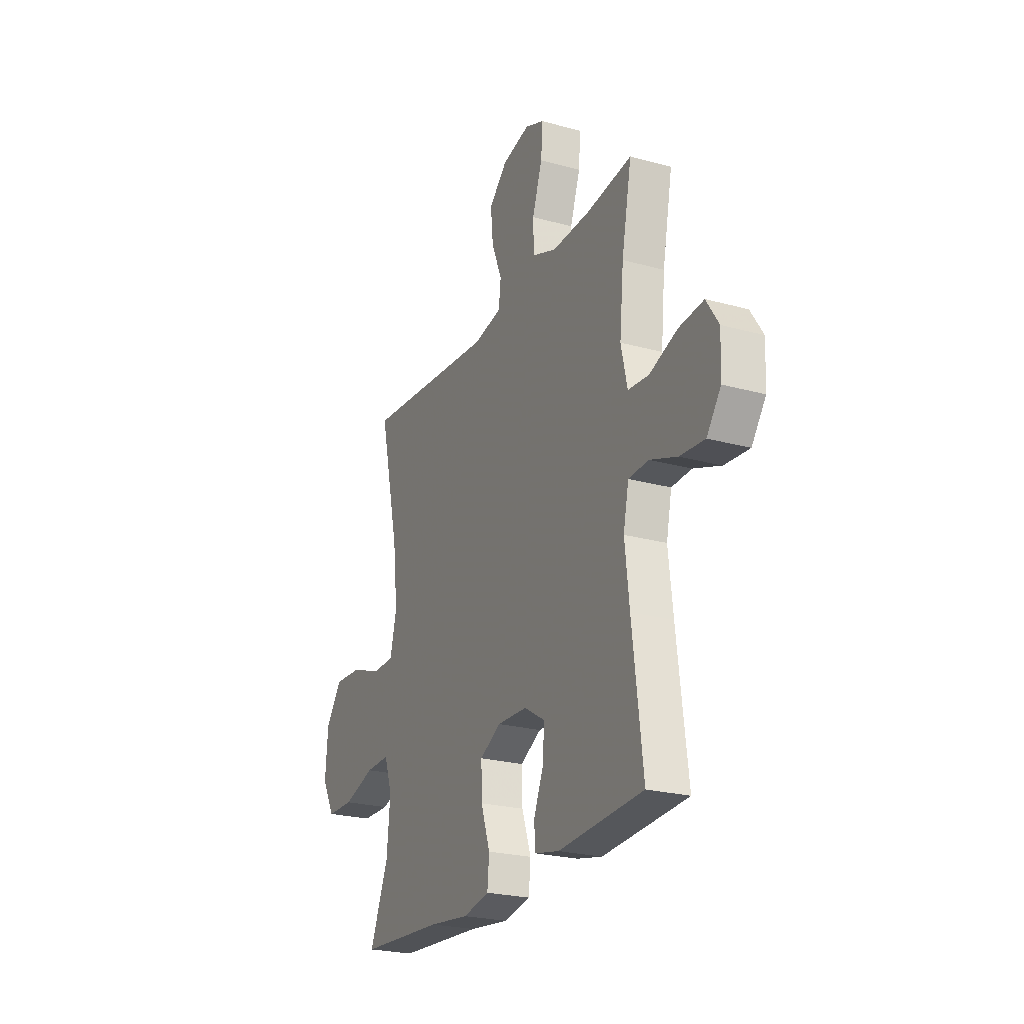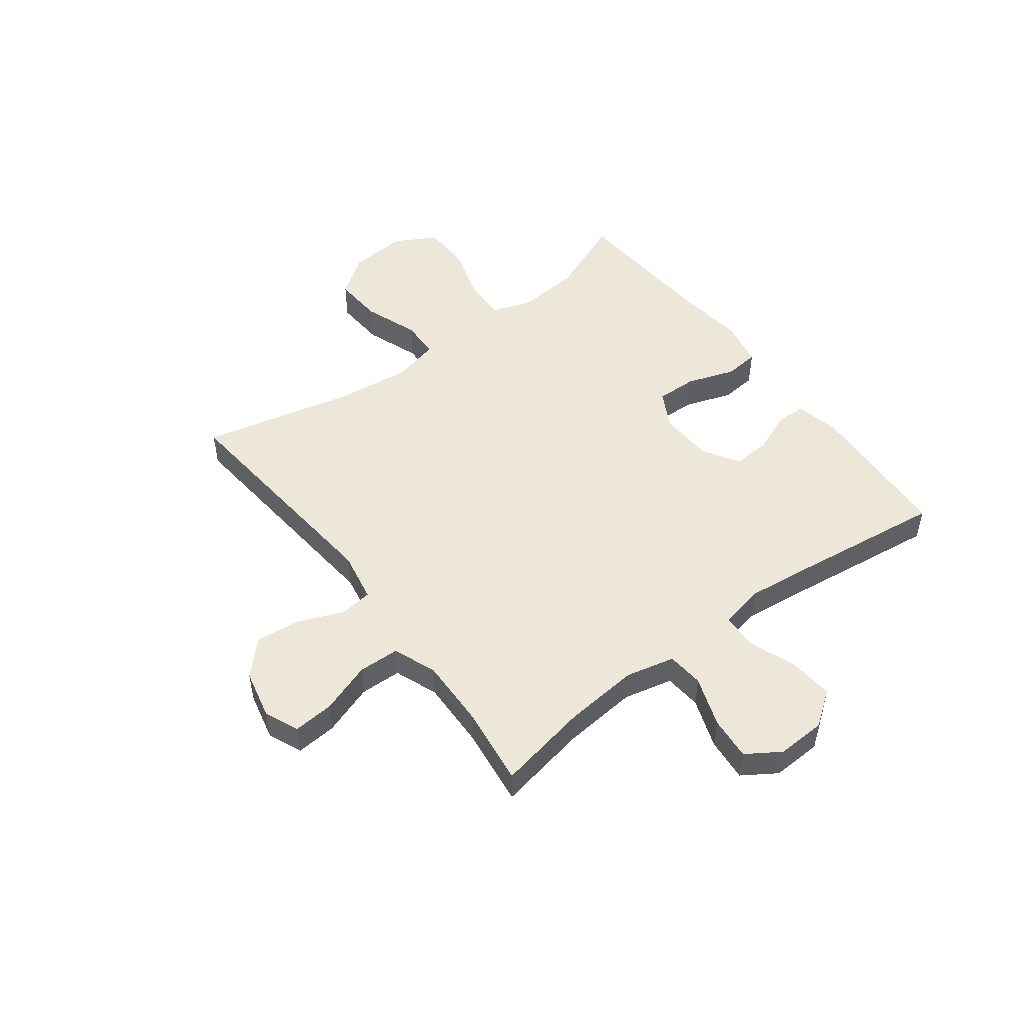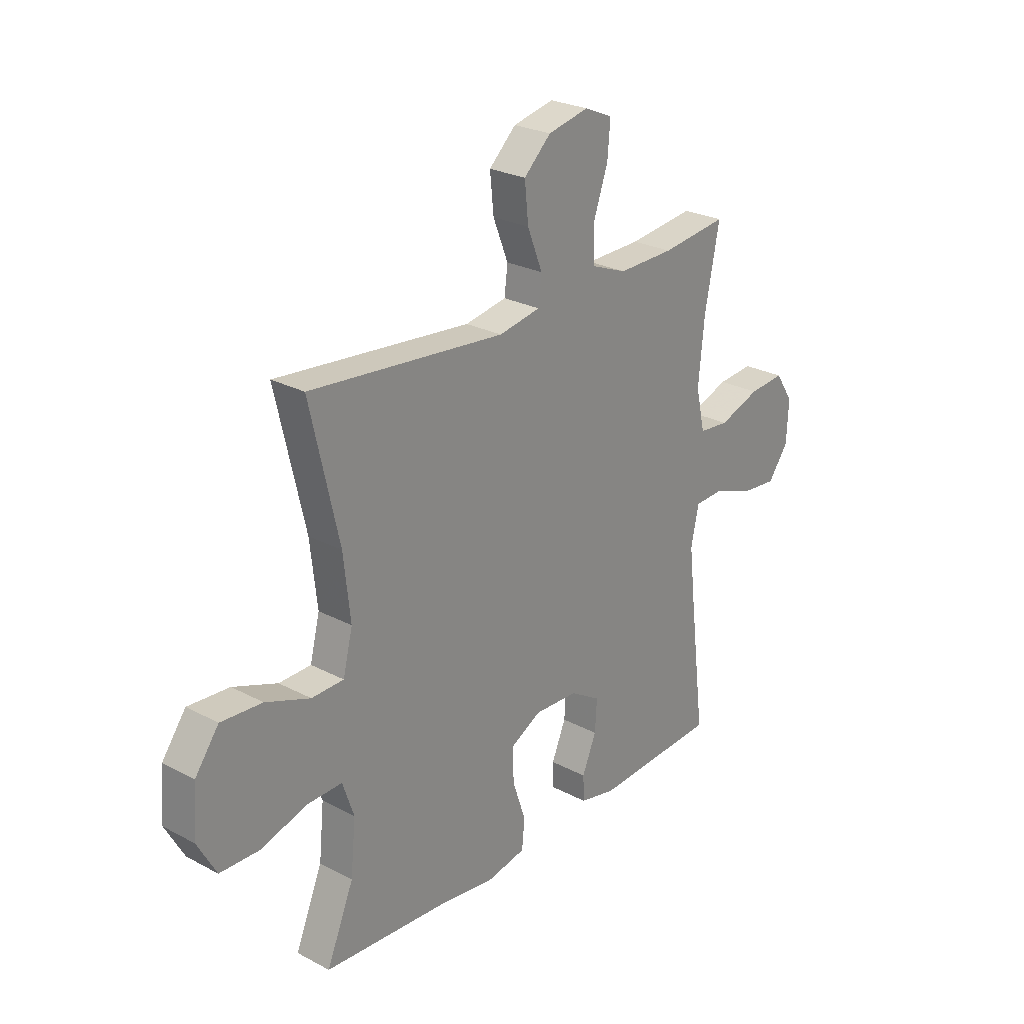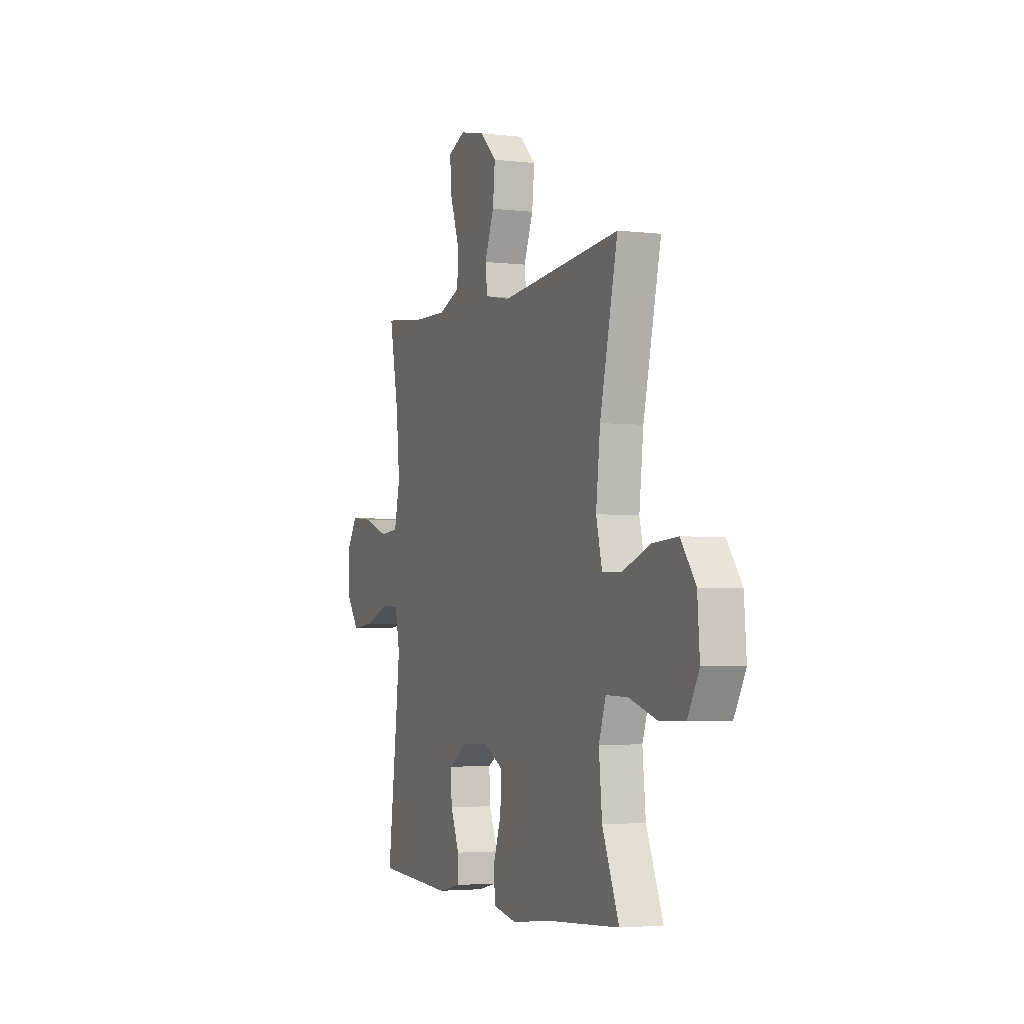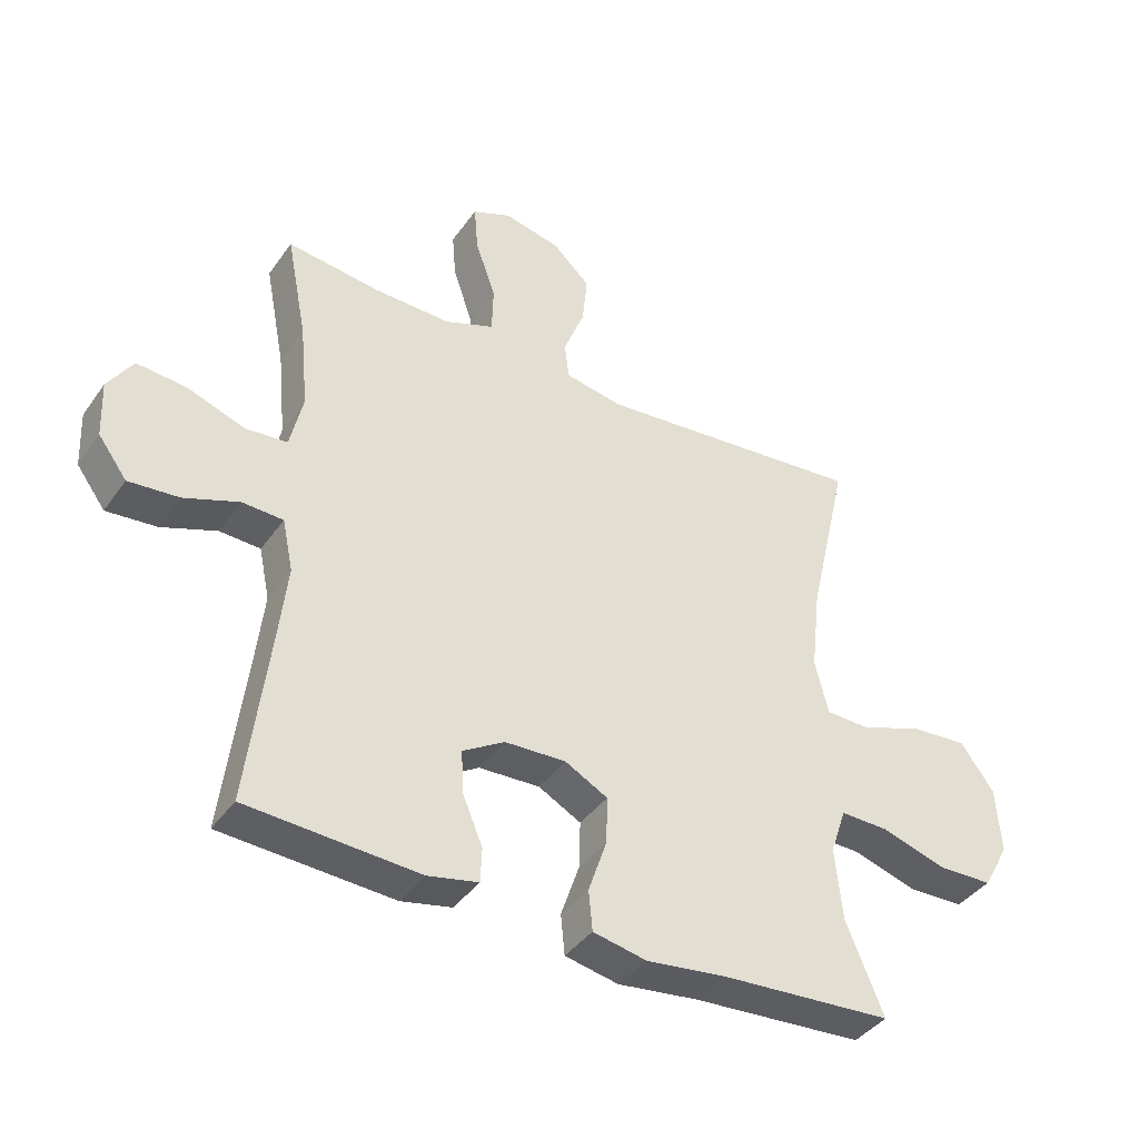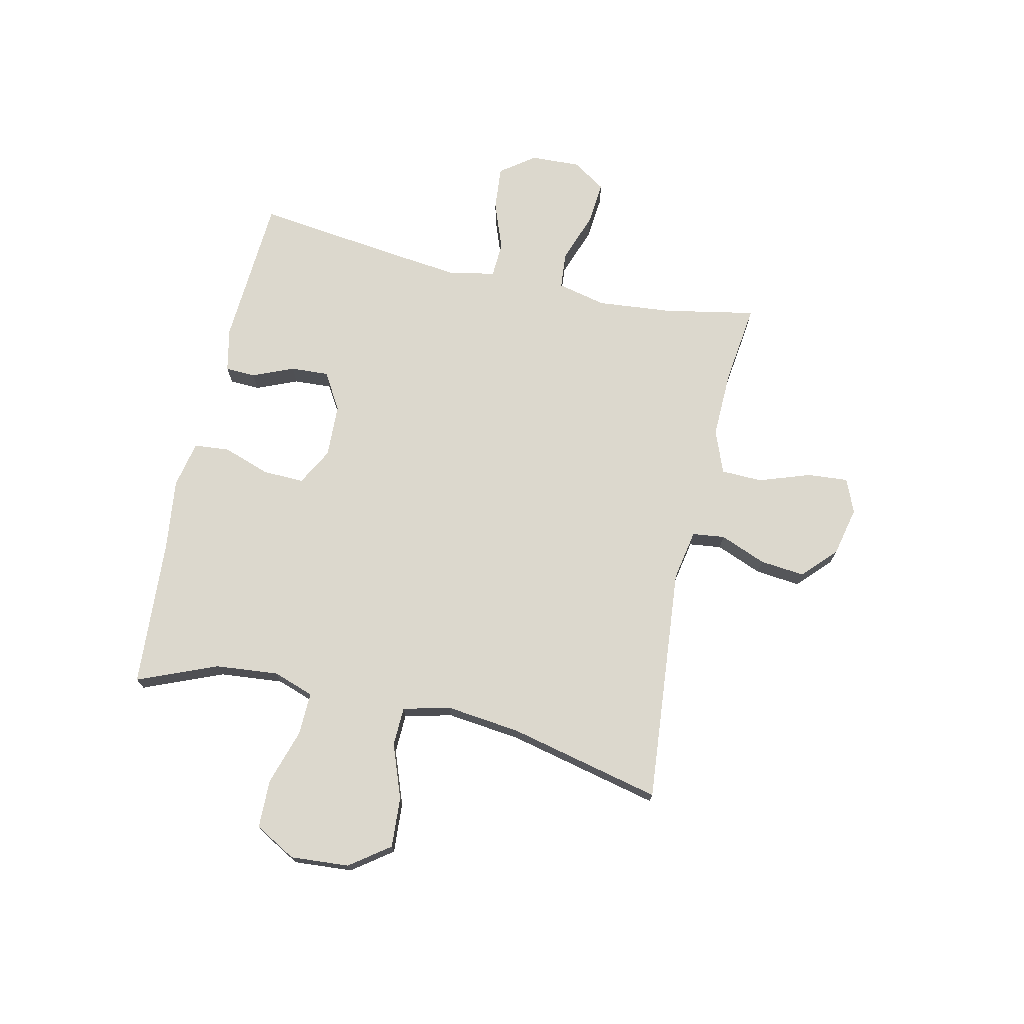
<metadata>
{"format":"obj","ext":"obj","renderer":"f3d","projection":"perspective","resolution":1024,"background":"white","views":[{"elev":-24.0,"azim":65.3,"up":"+Z"},{"elev":49.9,"azim":53.1,"up":"+Y"},{"elev":25.6,"azim":-49.7,"up":"+Z"},{"elev":-3.4,"azim":-112.0,"up":"+Z"},{"elev":-39.9,"azim":148.3,"up":"+Z"},{"elev":72.5,"azim":-77.3,"up":"+Y"}]}
</metadata>
<code>
v -0.5 0.07 0.5
v -0.074 0.07 0.46
v 0.017 0.07 0.477
v 0.024 0.07 0.535
v -0.009 0.07 0.618
v -0.017 0.07 0.698
v 0.042 0.07 0.754
v 0.131 0.07 0.774
v 0.192 0.07 0.748
v 0.186 0.07 0.675
v 0.154 0.07 0.583
v 0.156 0.07 0.509
v 0.234 0.07 0.479
v 0.356 0.07 0.482
v 0.5 0.07 0.5
v 0.468 0.07 0.336
v 0.455 0.07 0.202
v 0.475 0.07 0.114
v 0.541 0.07 0.108
v 0.631 0.07 0.14
v 0.709 0.07 0.147
v 0.748 0.07 0.087
v 0.744 0.07 -0.002
v 0.699 0.07 -0.063
v 0.62 0.07 -0.056
v 0.534 0.07 -0.024
v 0.47 0.07 -0.027
v 0.453 0.07 -0.108
v 0.467 0.07 -0.232
v 0.5 0.07 -0.5
v 0.23 0.07 -0.516
v 0.151 0.07 -0.499
v 0.149 0.07 -0.445
v 0.18 0.07 -0.371
v 0.184 0.07 -0.303
v 0.118 0.07 -0.263
v 0.022 0.07 -0.259
v -0.045 0.07 -0.295
v -0.043 0.07 -0.369
v -0.014 0.07 -0.454
v -0.02 0.07 -0.517
v -0.104 0.07 -0.534
v -0.232 0.07 -0.518
v -0.5 0.07 -0.5
v -0.441 0.07 -0.358
v -0.43 0.07 -0.244
v -0.455 0.07 -0.171
v -0.532 0.07 -0.173
v -0.632 0.07 -0.204
v -0.719 0.07 -0.202
v -0.76 0.07 -0.128
v -0.752 0.07 -0.023
v -0.7 0.07 0.048
v -0.61 0.07 0.042
v -0.513 0.07 0.006
v -0.443 0.07 0.008
v -0.422 0.07 0.093
v -0.437 0.07 0.226
v -0.5 0 0.5
v -0.074 0 0.46
v 0.017 0 0.477
v 0.024 0 0.535
v -0.009 0 0.618
v -0.017 0 0.698
v 0.042 0 0.754
v 0.131 0 0.774
v 0.192 0 0.748
v 0.186 0 0.675
v 0.154 0 0.583
v 0.156 0 0.509
v 0.234 0 0.479
v 0.356 0 0.482
v 0.5 0 0.5
v 0.468 0 0.336
v 0.455 0 0.202
v 0.475 0 0.114
v 0.541 0 0.108
v 0.631 0 0.14
v 0.709 0 0.147
v 0.748 0 0.087
v 0.744 0 -0.002
v 0.699 0 -0.063
v 0.62 0 -0.056
v 0.534 0 -0.024
v 0.47 0 -0.027
v 0.453 0 -0.108
v 0.467 0 -0.232
v 0.5 0 -0.5
v 0.23 0 -0.516
v 0.151 0 -0.499
v 0.149 0 -0.445
v 0.18 0 -0.371
v 0.184 0 -0.303
v 0.118 0 -0.263
v 0.022 0 -0.259
v -0.045 0 -0.295
v -0.043 0 -0.369
v -0.014 0 -0.454
v -0.02 0 -0.517
v -0.104 0 -0.534
v -0.232 0 -0.518
v -0.5 0 -0.5
v -0.441 0 -0.358
v -0.43 0 -0.244
v -0.455 0 -0.171
v -0.532 0 -0.173
v -0.632 0 -0.204
v -0.719 0 -0.202
v -0.76 0 -0.128
v -0.752 0 -0.023
v -0.7 0 0.048
v -0.61 0 0.042
v -0.513 0 0.006
v -0.443 0 0.008
v -0.422 0 0.093
v -0.437 0 0.226
f 52 53 54 55
f 52 55 56
f 51 52 56
f 48 49 50 51
f 47 48 51 56
f 46 47 56 57
f 43 44 45
f 43 45 46
f 42 43 46 57
f 39 40 41 42
f 38 39 42 57
f 31 32 33 34
f 29 30 31 34
f 28 29 34 35
f 27 28 35 36
f 23 24 25 26
f 23 26 27
f 22 23 27
f 19 20 21 22
f 18 19 22 27
f 17 18 27 36
f 14 15 16
f 13 14 16 17
f 12 13 17 36
f 8 9 10 11
f 4 5 6 7
f 4 7 8 11
f 58 1 2
f 58 2 3
f 37 38 57 58
f 37 58 3
f 11 12 36 37
f 3 4 11 37
f 113 112 111 110
f 114 113 110
f 114 110 109
f 109 108 107 106
f 114 109 106 105
f 115 114 105 104
f 103 102 101
f 104 103 101
f 115 104 101 100
f 100 99 98 97
f 115 100 97 96
f 92 91 90 89
f 92 89 88 87
f 93 92 87 86
f 94 93 86 85
f 84 83 82 81
f 85 84 81
f 85 81 80
f 80 79 78 77
f 85 80 77 76
f 94 85 76 75
f 74 73 72
f 75 74 72 71
f 94 75 71 70
f 69 68 67 66
f 65 64 63 62
f 69 66 65 62
f 60 59 116
f 61 60 116
f 116 115 96 95
f 61 116 95
f 95 94 70 69
f 95 69 62 61
f 1 59 60 2
f 2 60 61 3
f 3 61 62 4
f 4 62 63 5
f 5 63 64 6
f 6 64 65 7
f 7 65 66 8
f 8 66 67 9
f 9 67 68 10
f 10 68 69 11
f 11 69 70 12
f 12 70 71 13
f 13 71 72 14
f 14 72 73 15
f 15 73 74 16
f 16 74 75 17
f 17 75 76 18
f 18 76 77 19
f 19 77 78 20
f 20 78 79 21
f 21 79 80 22
f 22 80 81 23
f 23 81 82 24
f 24 82 83 25
f 25 83 84 26
f 26 84 85 27
f 27 85 86 28
f 28 86 87 29
f 29 87 88 30
f 30 88 89 31
f 31 89 90 32
f 32 90 91 33
f 33 91 92 34
f 34 92 93 35
f 35 93 94 36
f 36 94 95 37
f 37 95 96 38
f 38 96 97 39
f 39 97 98 40
f 40 98 99 41
f 41 99 100 42
f 42 100 101 43
f 43 101 102 44
f 44 102 103 45
f 45 103 104 46
f 46 104 105 47
f 47 105 106 48
f 48 106 107 49
f 49 107 108 50
f 50 108 109 51
f 51 109 110 52
f 52 110 111 53
f 53 111 112 54
f 54 112 113 55
f 55 113 114 56
f 56 114 115 57
f 57 115 116 58
f 58 116 59 1

</code>
